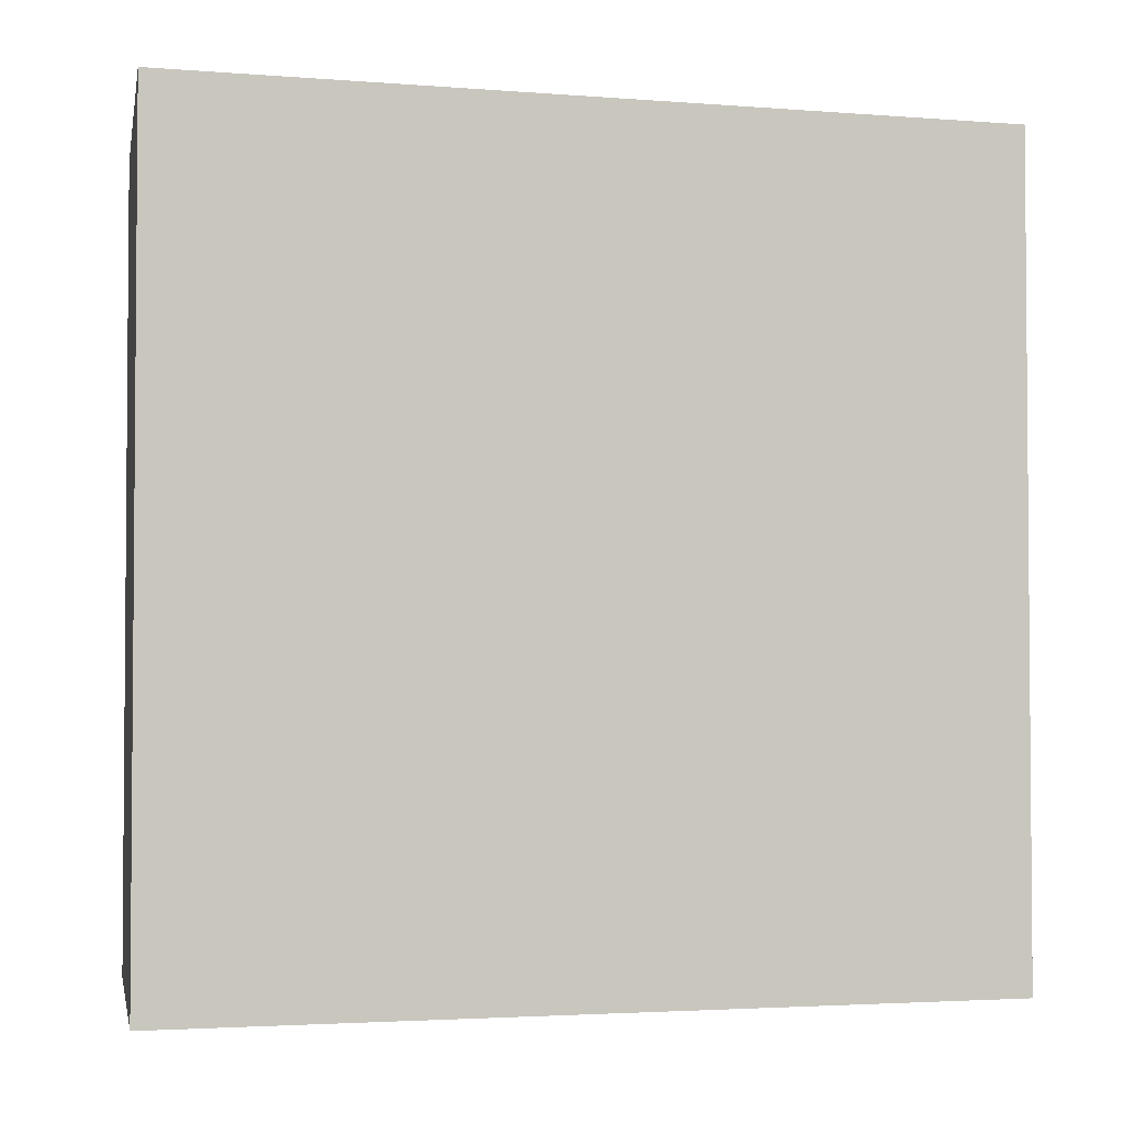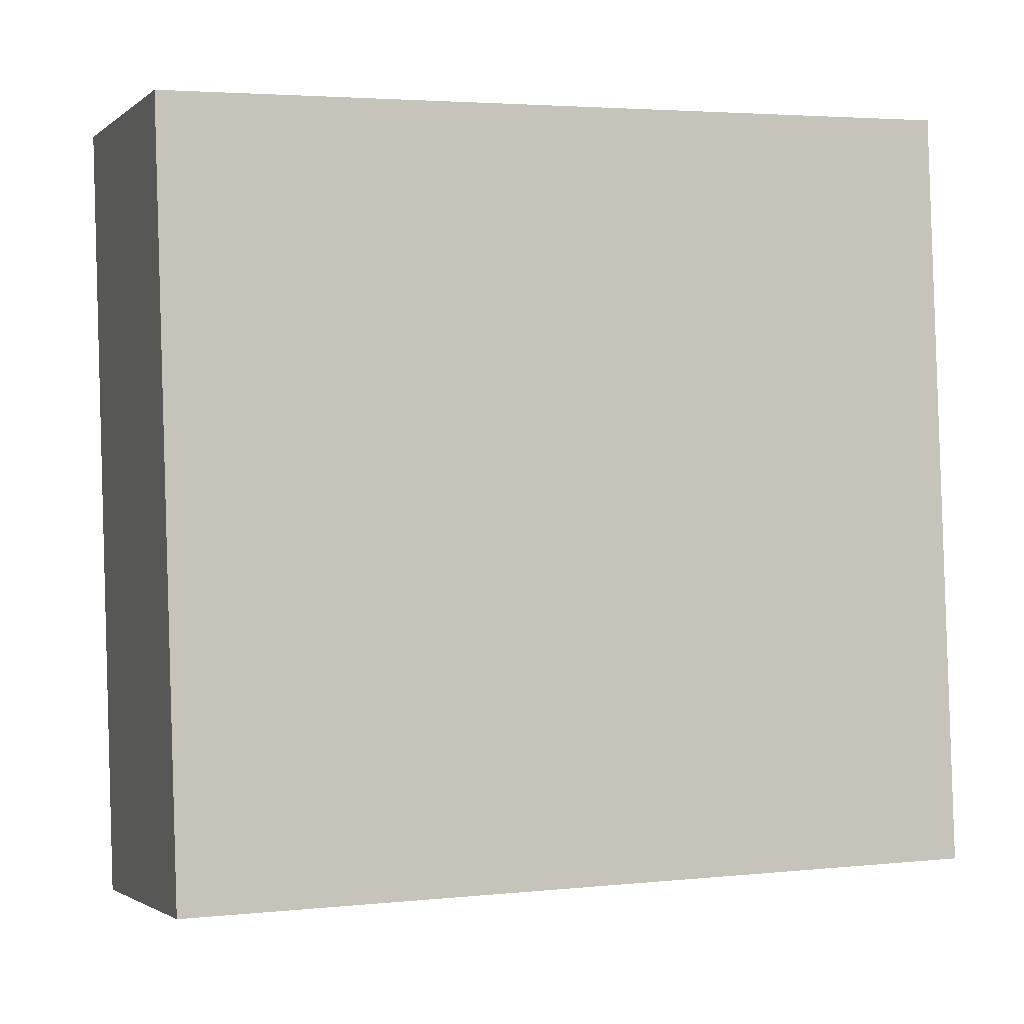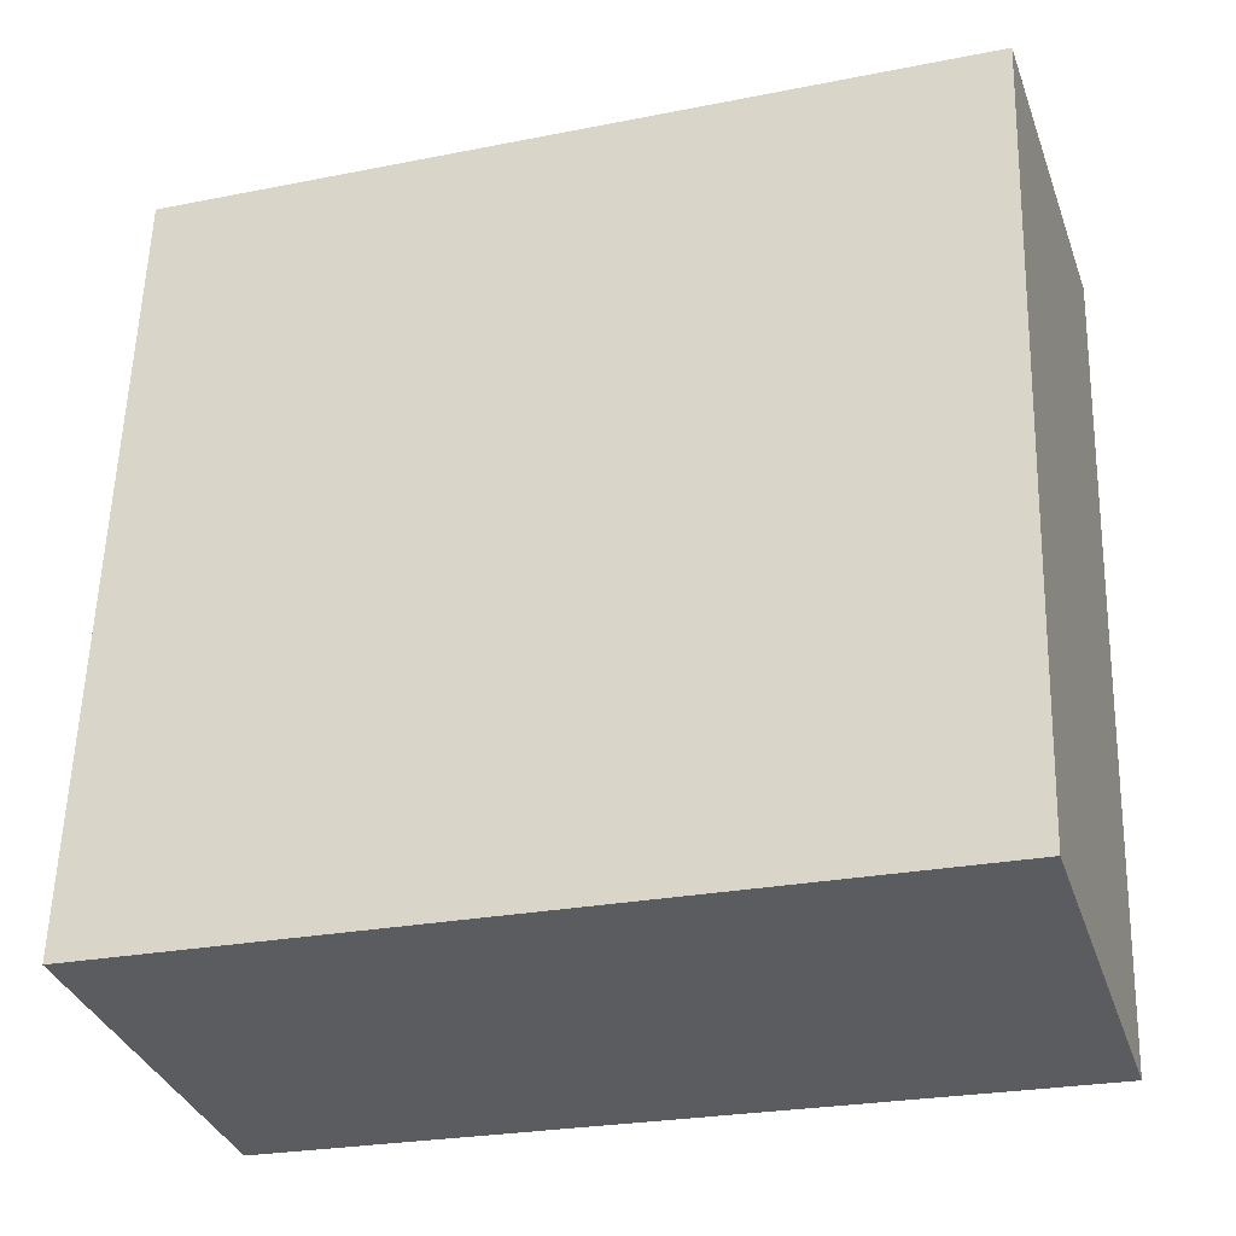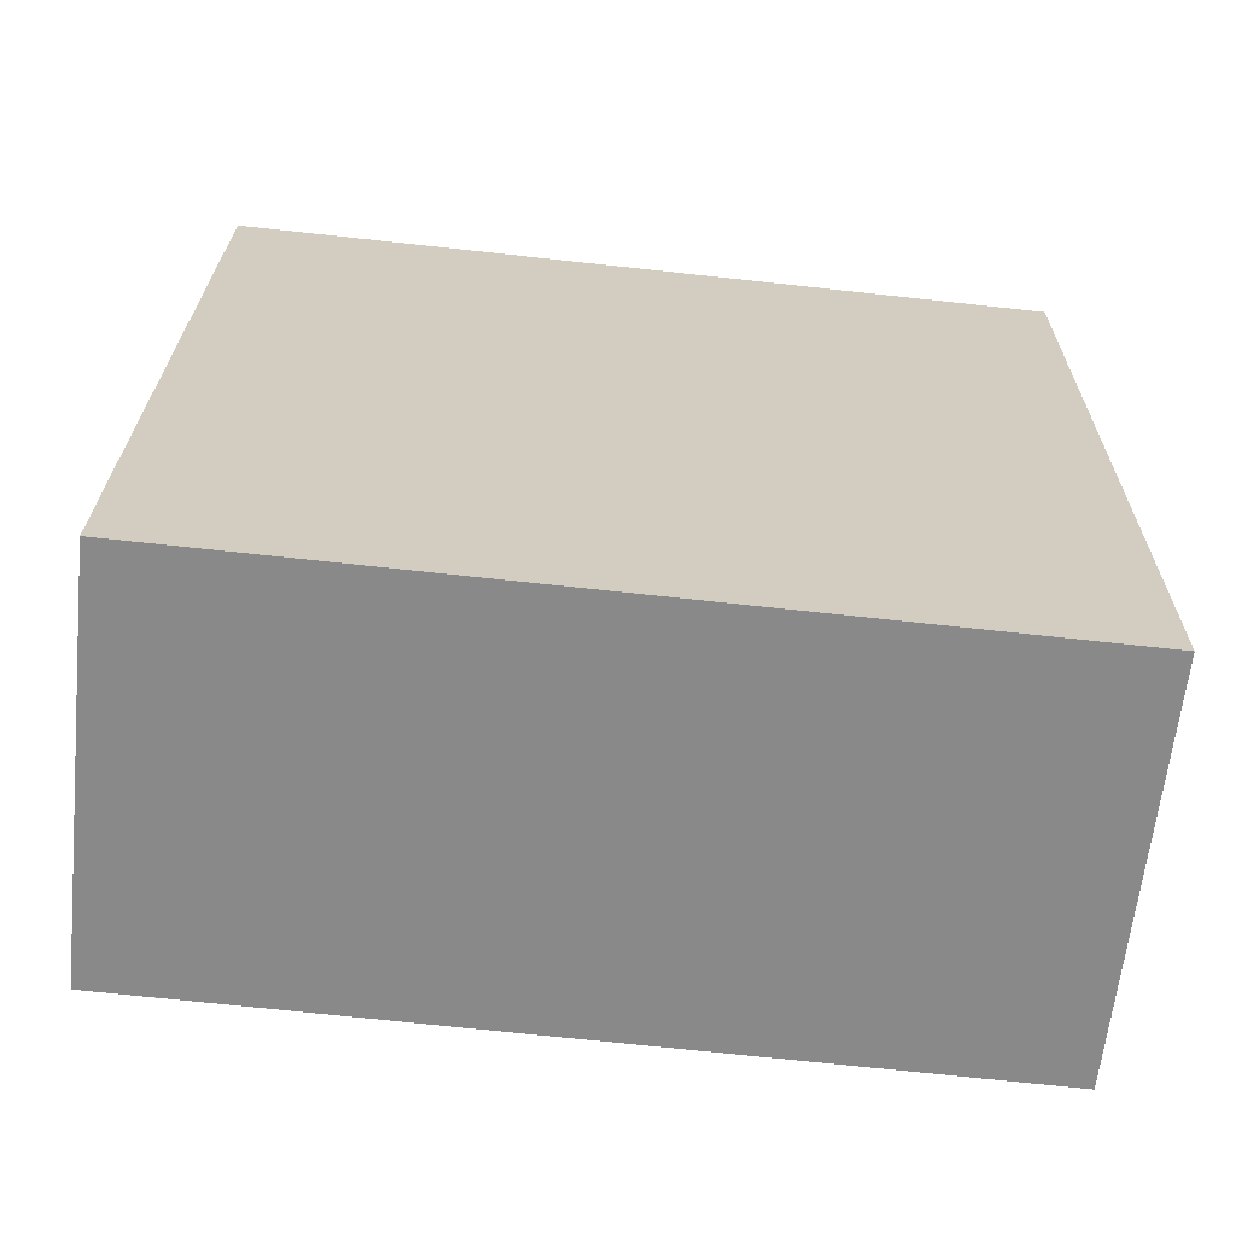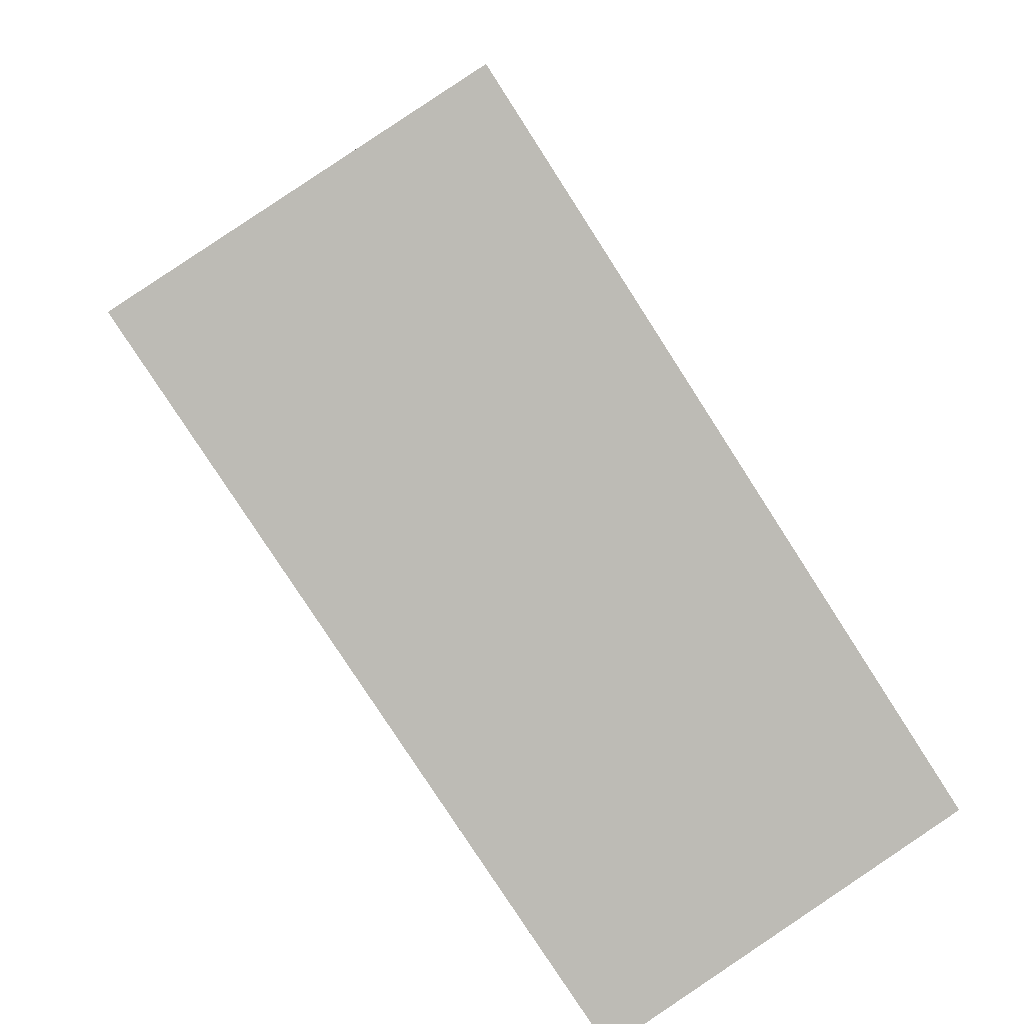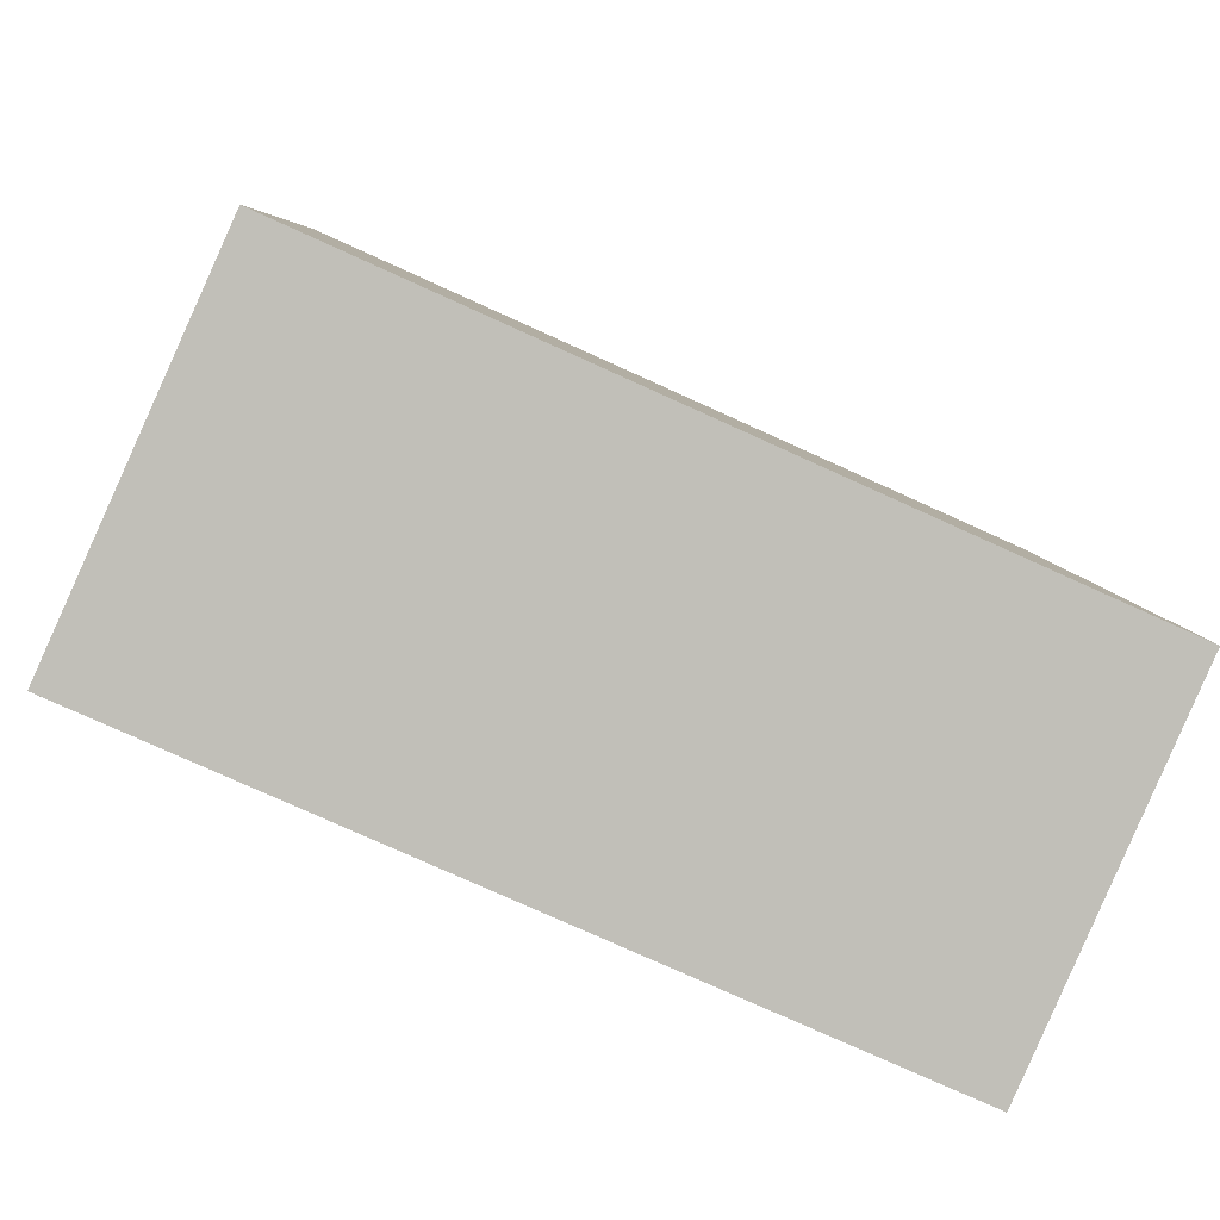
<metadata>
{"format":"obj","ext":"obj","renderer":"f3d","projection":"perspective","resolution":1024,"background":"white","views":[{"elev":-2.8,"azim":80.0,"up":"+Y"},{"elev":3.6,"azim":-108.7,"up":"+Z"},{"elev":-25.6,"azim":-72.4,"up":"+Z"},{"elev":-71.7,"azim":83.8,"up":"+Z"},{"elev":-79.0,"azim":-147.2,"up":"+Z"},{"elev":-78.1,"azim":-114.3,"up":"+Z"}]}
</metadata>
<code>
g pb_Mesh44940
v 0.6868 -4 3.393
v -1.252 -4 3.421
v 0.6868 0 3.393
v -1.252 0 3.421
v -1.252 -4 3.421
v -1.624 -4 -0.357
v -1.252 0 3.421
v -1.624 0 -0.357
v -1.624 -4 -0.357
v 0.2978 -4 -0.6433
v -1.624 0 -0.357
v 0.2978 0 -0.6433
v 0.2978 -4 -0.6433
v 0.6868 -4 3.393
v 0.2978 0 -0.6433
v 0.6868 0 3.393
v 0.6868 0 3.393
v -1.252 0 3.421
v 0.2978 0 -0.6433
v -1.624 0 -0.357
v 0.2978 -4 -0.6433
v -1.624 -4 -0.357
v 0.6868 -4 3.393
v -1.252 -4 3.421
g pb_Mesh44940_0
f 3 2 1
f 3 4 2
f 7 6 5
f 7 8 6
f 11 10 9
f 11 12 10
f 15 14 13
f 15 16 14
f 19 18 17
f 19 20 18
f 23 22 21
f 23 24 22

</code>
